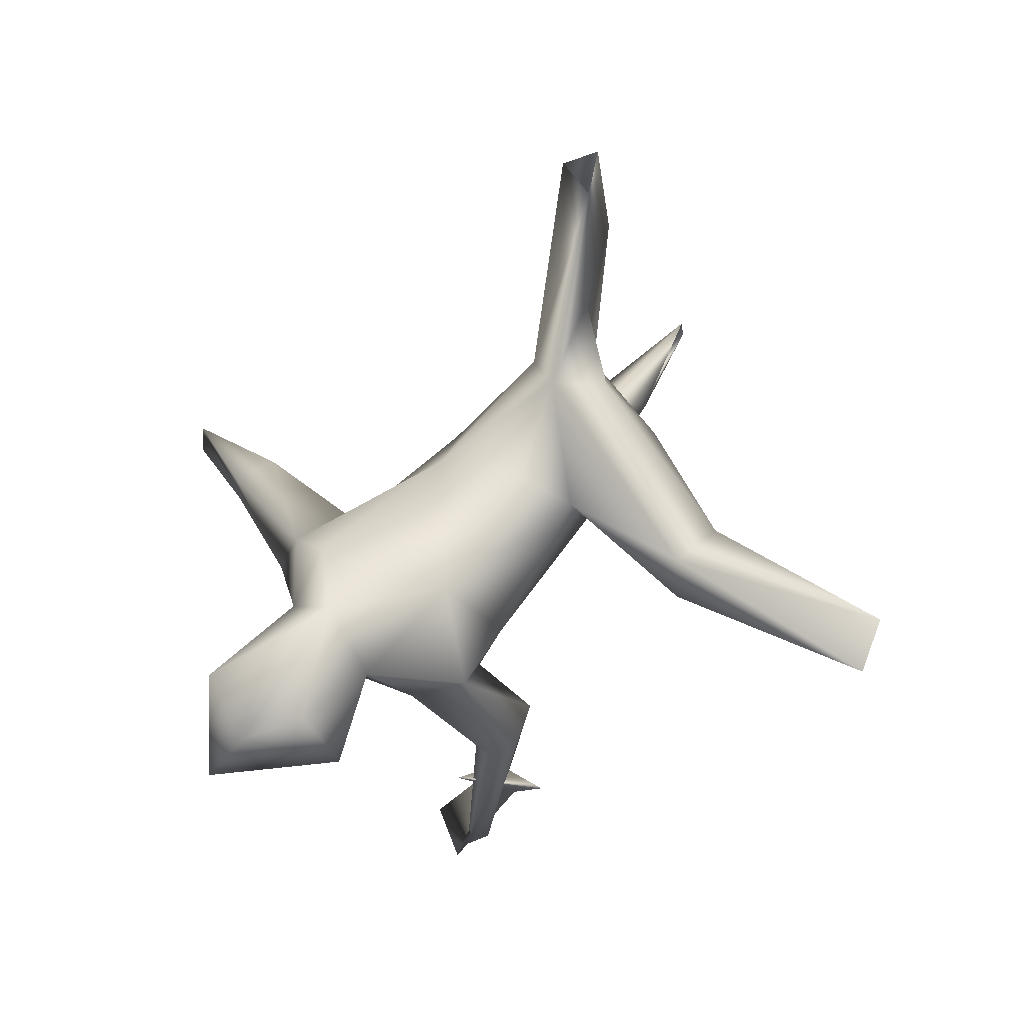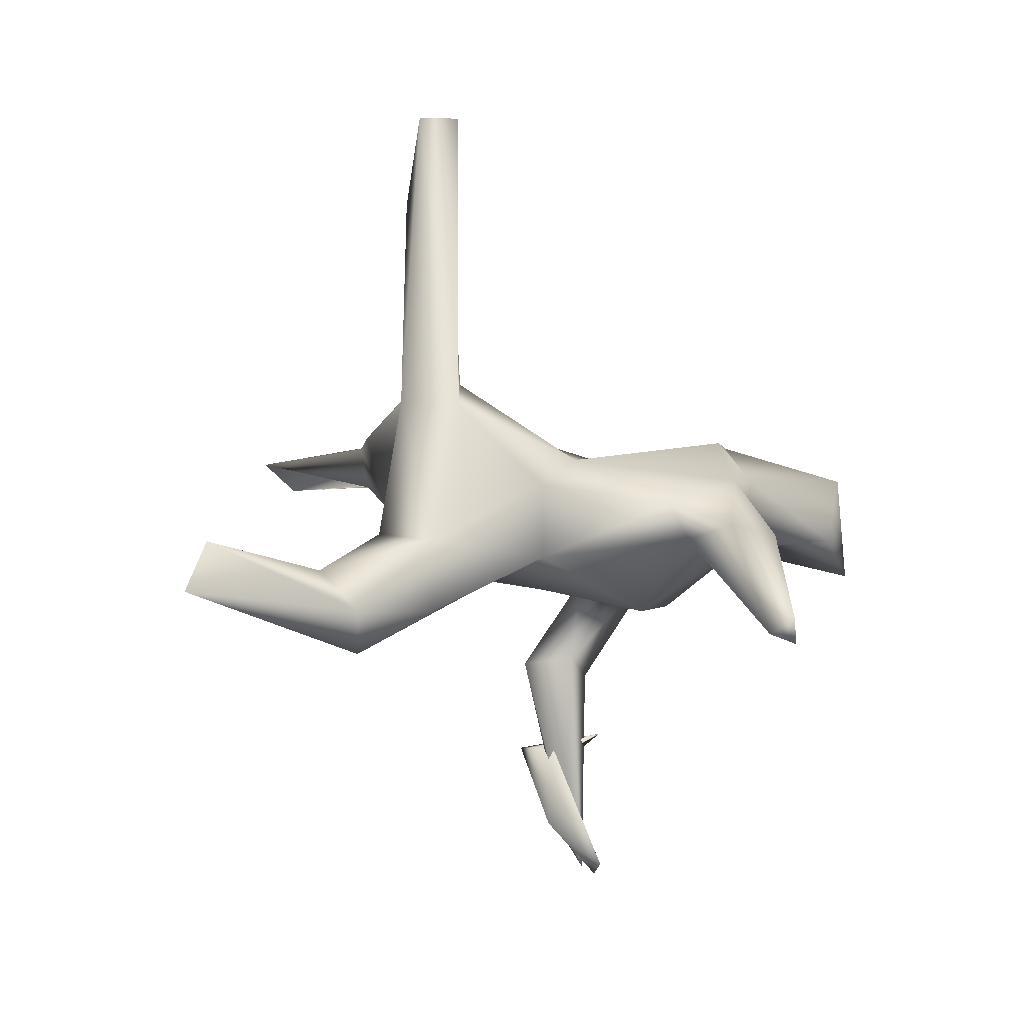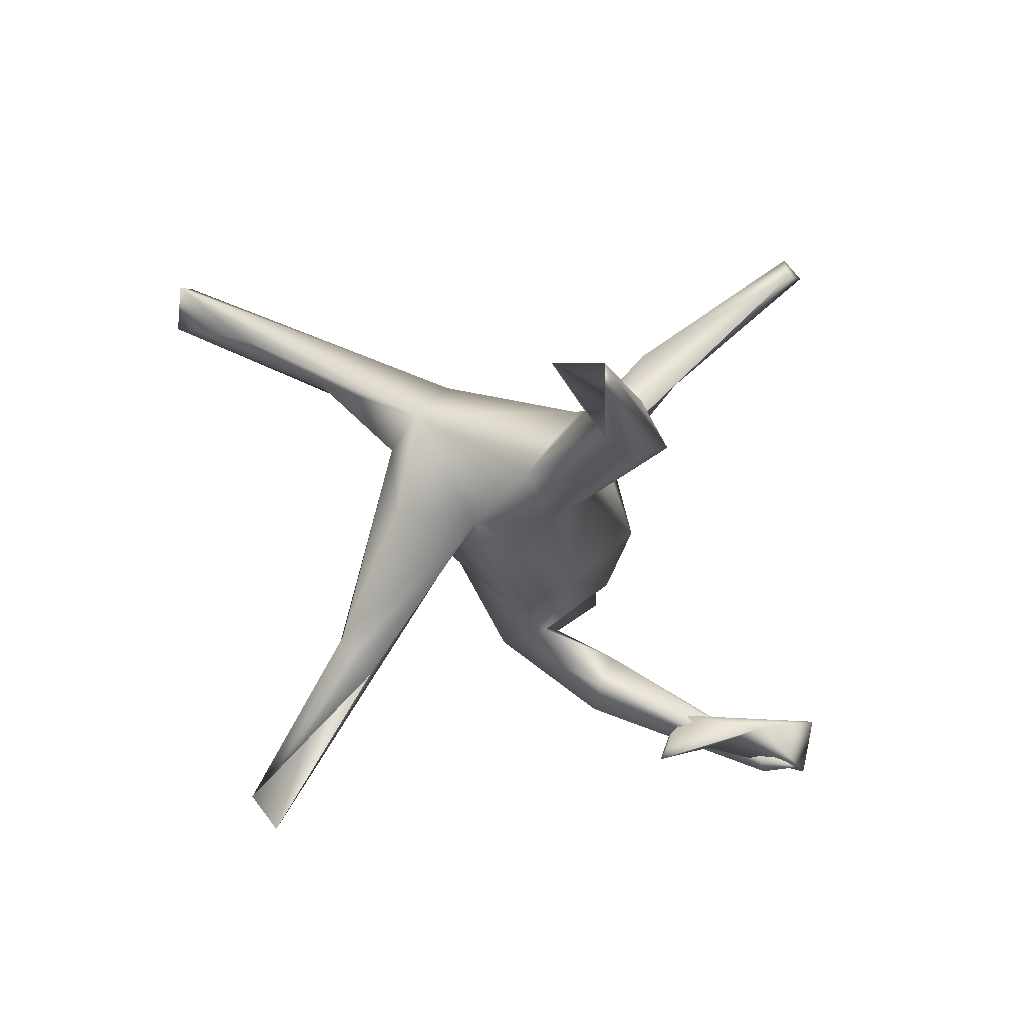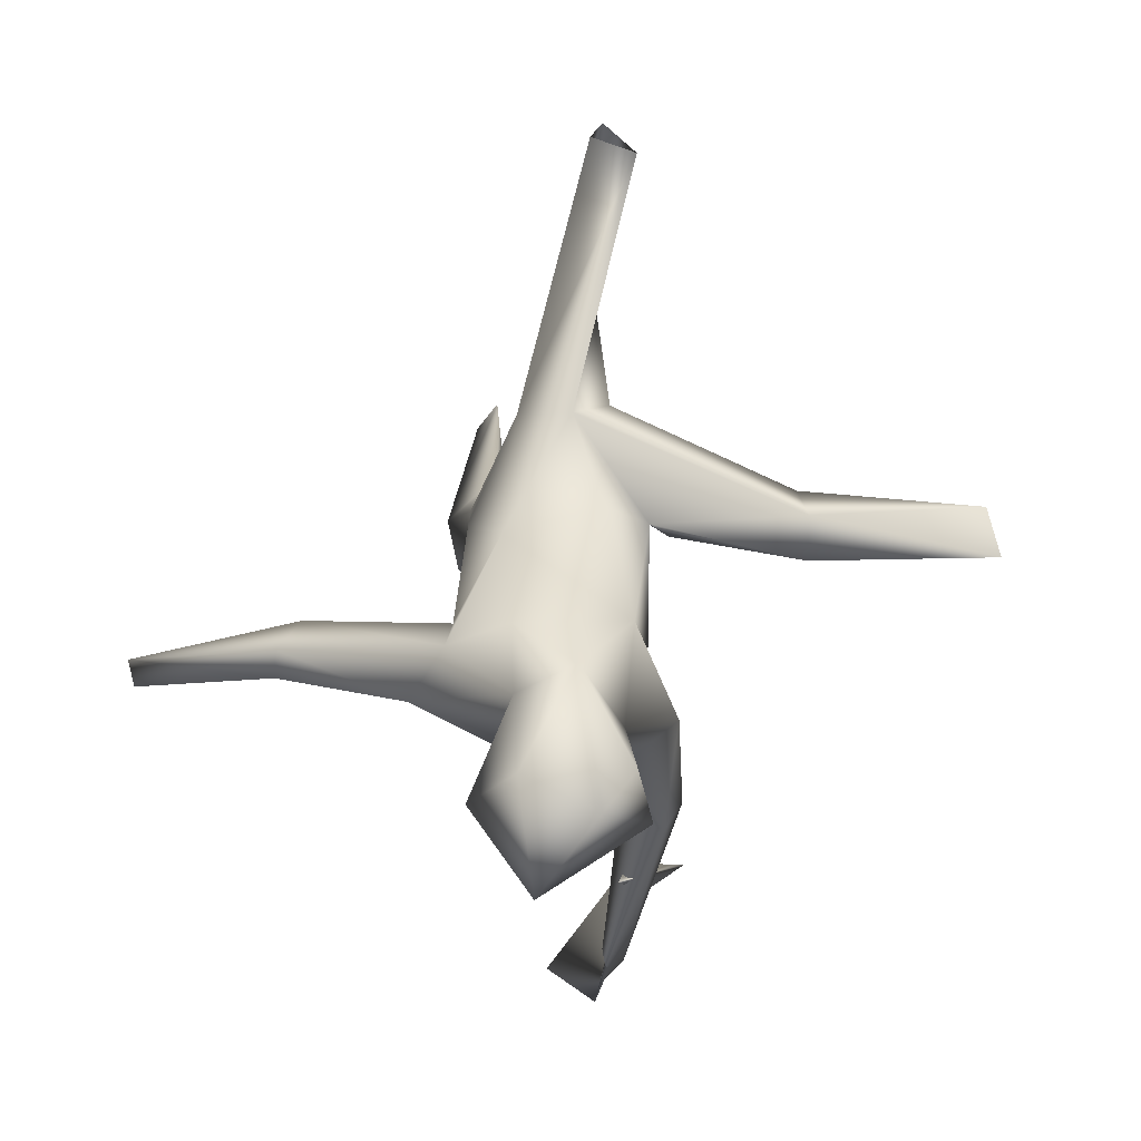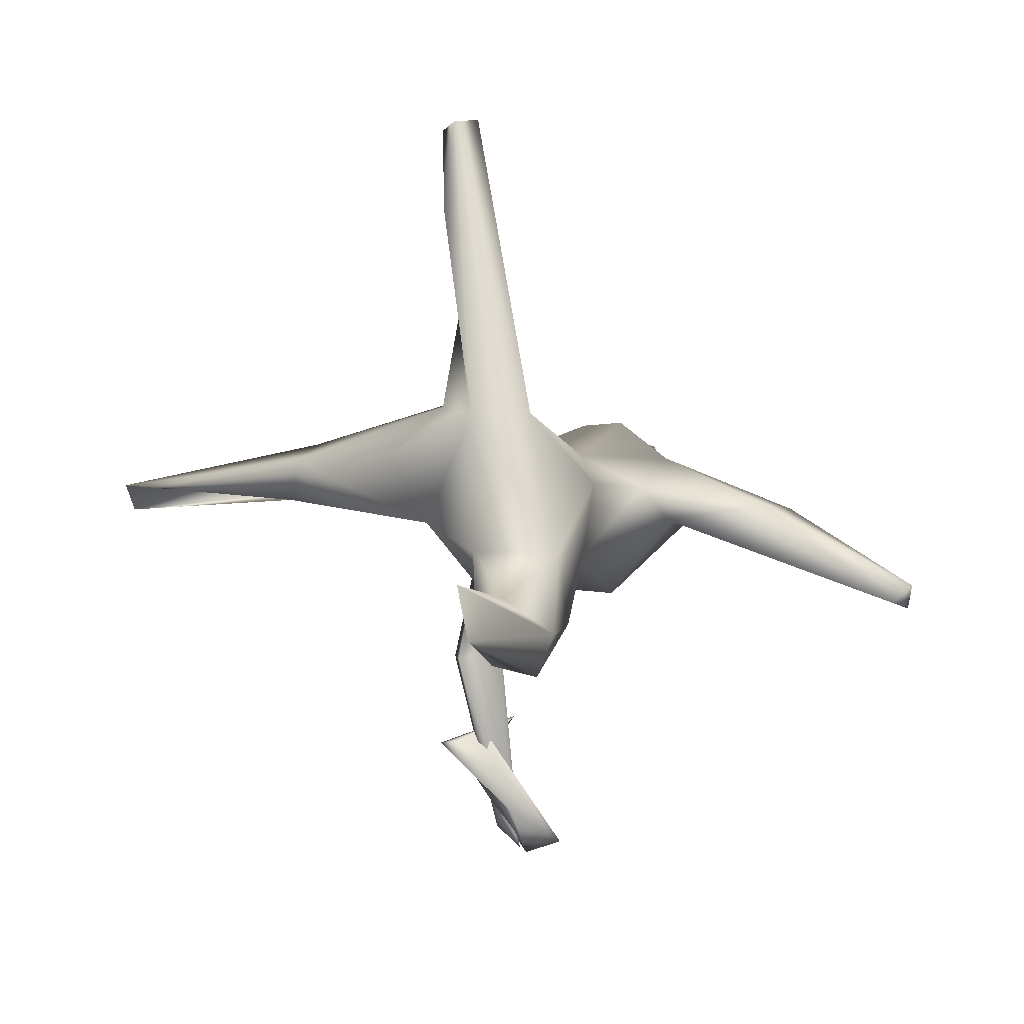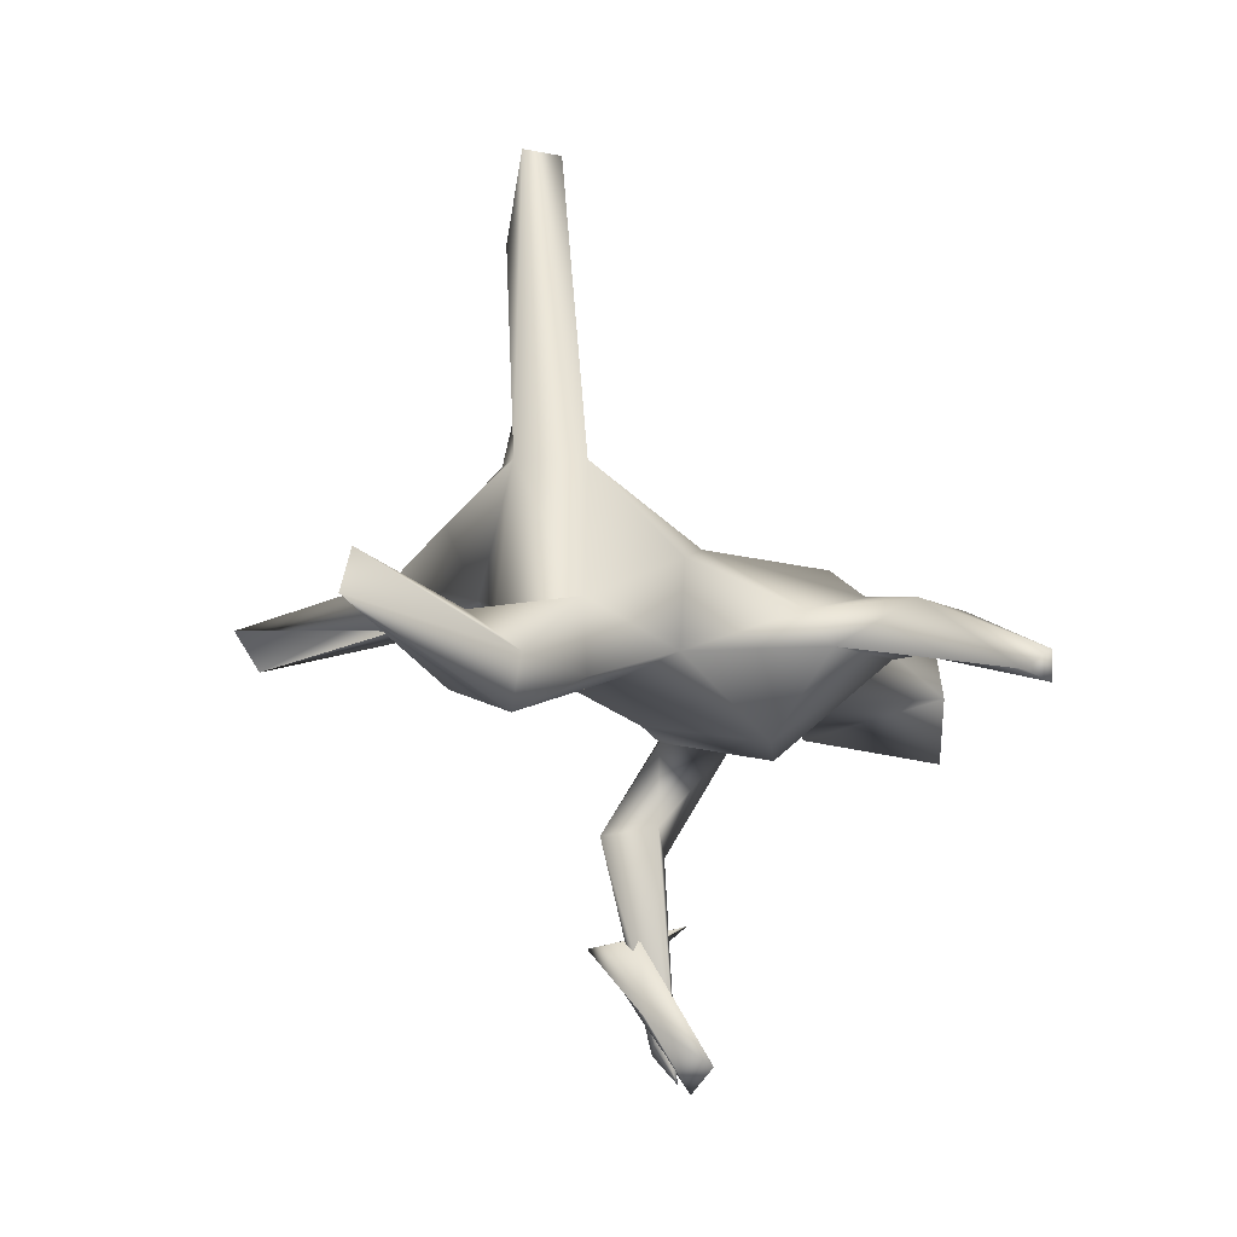
<metadata>
{"format":"obj","ext":"obj","renderer":"f3d","projection":"perspective","resolution":1024,"background":"white","views":[{"elev":39.2,"azim":39.1,"up":"+Z"},{"elev":6.4,"azim":-123.0,"up":"+Z"},{"elev":77.1,"azim":126.9,"up":"+Y"},{"elev":27.0,"azim":-2.1,"up":"+Z"},{"elev":10.0,"azim":-163.4,"up":"+Z"},{"elev":-9.3,"azim":-139.4,"up":"+Z"}]}
</metadata>
<code>
v -0.8357 -0.01717 -0.1373
v -0.8762 -0.05089 -0.1011
v -0.8656 -0.06473 -0.159
v -0.5549 -0.2457 -0.04407
v -0.4902 -0.1894 -0.05742
v -0.55 -0.2578 0.02788
v -0.2819 -0.3892 -0.02405
v -0.4987 -0.1752 0.05062
v -0.25 -0.2386 -0.01133
v -0.1895 -0.2322 0.06832
v -0.2037 0.619 -0.1159
v -0.1589 0.5961 -0.2187
v -0.1243 0.083 -0.04542
v -0.2051 -0.4093 0.1133
v -0.1687 -0.7314 -0.05645
v -0.1302 0.999 -0.05267
v -0.1549 0.107 0.129
v -0.1804 0.4175 -0.1369
v -0.0713 -0.8387 0.07543
v -0.08298 0.9221 0.04503
v -0.07431 -0.4618 0.1907
v -0.07257 -0.564 0.0891
v -0.1028 0.6584 -0.03499
v -0.1505 0.3924 0.01862
v -0.08267 0.6781 -0.18
v -0.05277 0.1675 -0.09774
v -0.06434 0.7455 -0.1142
v -0.04722 0.2637 0.3102
v -0.08615 -0.03154 0.1721
v -0.04231 -0.8921 -0.1704
v -0.1205 -0.2006 -0.1936
v -0.001344 -0.5263 -0.07746
v 0.03782 0.4249 0.01559
v 0.1333 0.2554 0.9624
v 0.06684 0.3189 -0.07645
v 0.144 -0.5649 0.008605
v -0.006596 -0.3567 -0.2086
v 0.05223 -0.5788 0.1621
v 0.09598 -0.06307 -0.1574
v 0.1498 0.2814 0.7642
v 0.1203 0.2442 0.5618
v 0.08426 -0.9012 0.02363
v 0.1041 0.1699 0.9622
v 0.1535 0.2858 0.3179
v 0.06681 0.3479 0.3139
v 0.1562 -0.7877 0.04724
v 0.1366 -0.1575 -0.7573
v 0.1674 -0.1788 -0.802
v 0.1107 -0.1897 -0.8594
v 0.1975 0.1419 0.9364
v 0.1948 -0.2369 -0.1654
v -0.000153 -0.1674 -0.8266
v 0.154 -0.4302 -0.1492
v 0.1914 -0.7178 -0.1165
v 0.1031 -0.2215 -0.8797
v 0.1612 -0.1931 -0.3435
v 0.1746 -0.3306 0.1193
v 0.1024 -0.08503 -0.7351
v 0.1778 -0.1487 -0.5688
v 0.2014 -0.2599 -0.401
v 0.1285 -0.004961 0.2165
v 0.2119 -0.1785 -0.09114
v 0.2101 -0.1262 -0.6617
v 0.2441 -0.1089 -0.3631
v 0.2644 -0.3715 -0.08742
v 0.2741 0.1285 0.07827
v 0.2463 -0.2602 -0.4148
v 0.2868 -0.213 -0.3803
v 0.2276 0.05867 0.1436
v 0.1497 -0.2678 -0.5411
v 0.2996 -0.1334 -0.587
v 0.1824 0.3197 0.05584
v 0.06932 0.1872 0.3472
v 0.2687 0.3233 0.2138
v 0.5612 0.02477 0.0672
v 0.5517 0.1776 0.159
v 0.5609 0.02008 0.1769
v 0.9961 0.1302 0.01431
v 0.9737 0.2254 0.0902
v 0.5839 0.1393 0.05961
f 63 70 71
f 59 71 70
f 71 58 63
f 59 58 71
f 63 59 70
f 55 59 63
f 59 52 58
f 58 55 63
f 59 55 52
f 55 58 52
f 34 40 50
f 40 34 45
f 28 34 43
f 28 43 50
f 40 45 41
f 5 1 3
f 2 8 6
f 6 4 2
f 2 4 3
f 3 4 5
f 15 30 54
f 47 56 49
f 60 67 49
f 64 56 47
f 48 68 64
f 49 56 60
f 73 28 50
f 73 50 41
f 45 44 41
f 41 44 73
f 28 45 34
f 22 19 15
f 68 48 67
f 65 62 51
f 49 48 47
f 15 54 32
f 46 54 42
f 38 46 42
f 54 46 36
f 38 36 46
f 80 75 78
f 79 76 80
f 74 72 76
f 44 74 76
f 40 41 50
f 44 45 74
f 45 72 74
f 72 45 33
f 61 73 69
f 54 36 32
f 53 32 36
f 67 48 49
f 68 65 64
f 64 65 51
f 51 53 56
f 53 60 56
f 51 37 53
f 39 37 51
f 62 65 57
f 62 39 51
f 51 56 64
f 62 69 72
f 57 69 62
f 69 57 61
f 62 72 39
f 57 65 36
f 57 29 61
f 73 61 29
f 42 19 38
f 66 72 69
f 69 73 77
f 77 44 76
f 44 77 73
f 72 80 76
f 80 72 66
f 66 69 75
f 75 69 77
f 36 65 53
f 53 65 67
f 65 68 67
f 37 39 31
f 53 37 32
f 53 67 60
f 76 79 77
f 78 75 77
f 64 47 48
f 3 1 2
f 30 15 19
f 30 19 42
f 33 45 24
f 45 28 24
f 33 35 72
f 35 12 26
f 18 26 12
f 22 15 32
f 7 14 22
f 7 22 32
f 7 37 31
f 2 1 8
f 6 14 7
f 4 7 5
f 7 9 5
f 1 5 9
f 14 6 8
f 1 9 8
f 7 31 9
f 8 9 10
f 8 10 14
f 9 13 10
f 26 13 31
f 26 31 39
f 13 9 31
f 19 22 38
f 21 38 22
f 14 21 22
f 21 29 57
f 21 57 38
f 24 13 18
f 13 26 18
f 24 28 17
f 17 13 24
f 10 13 17
f 10 17 29
f 10 29 14
f 28 73 29
f 17 28 29
f 33 24 23
f 26 39 35
f 72 35 39
f 24 18 11
f 35 33 27
f 37 7 32
f 24 11 23
f 25 35 27
f 25 12 35
f 18 12 11
f 33 23 27
f 23 11 20
f 6 7 4
f 27 23 20
f 12 16 11
f 12 25 16
f 20 11 16
f 16 25 27
f 54 30 42
f 36 38 57
f 80 66 75
f 29 21 14
f 78 77 79

</code>
